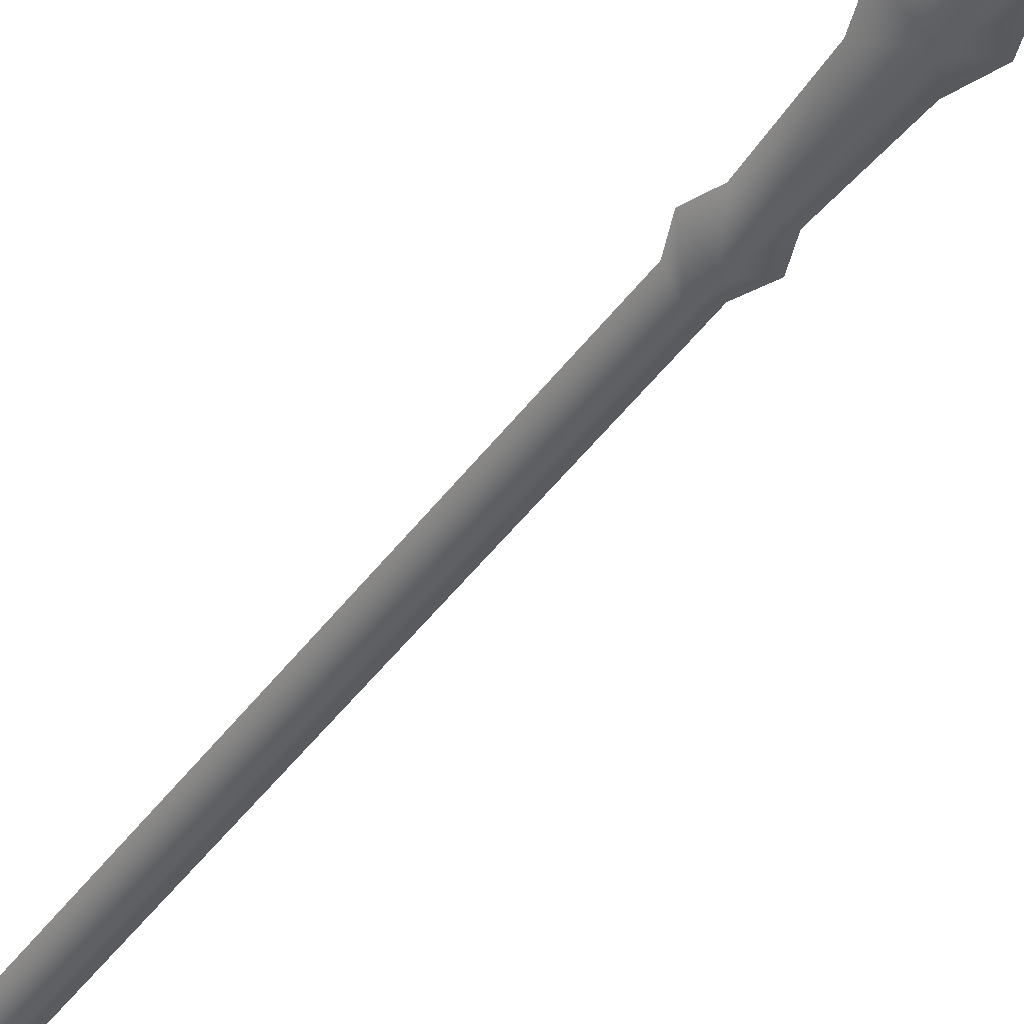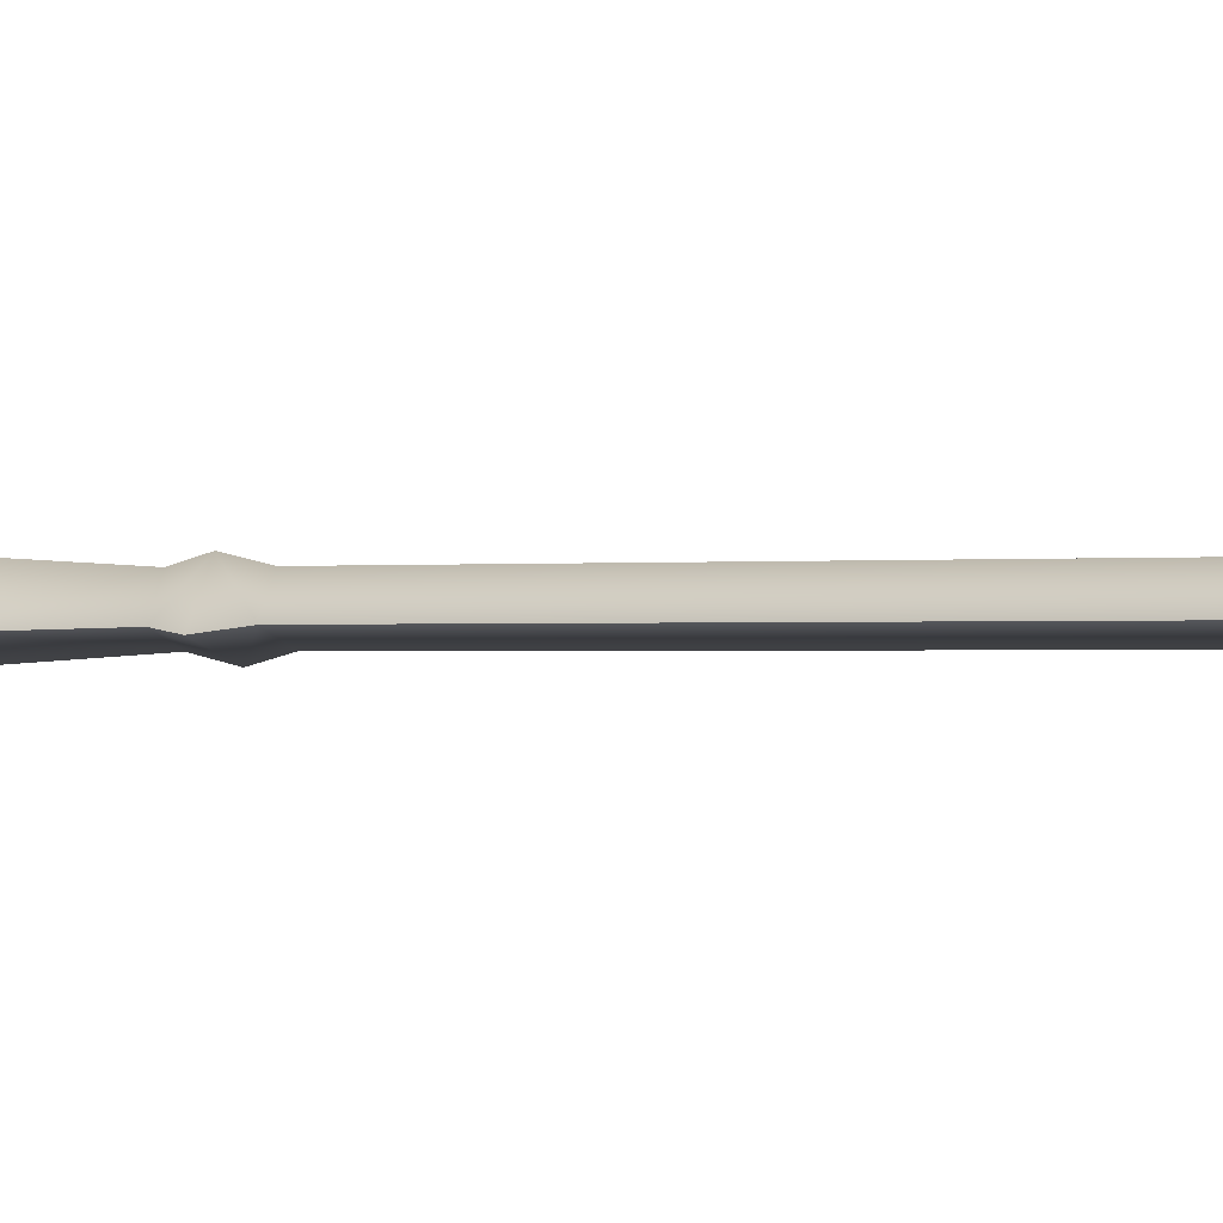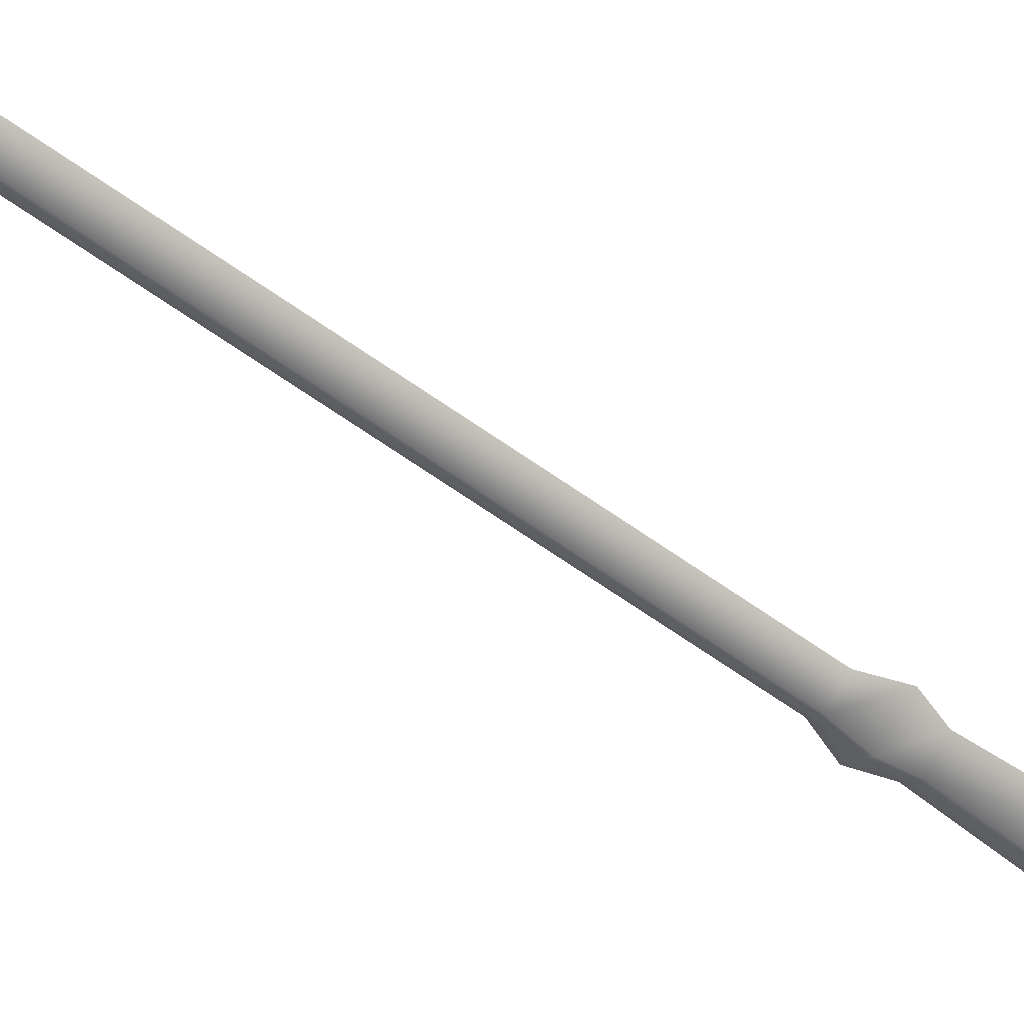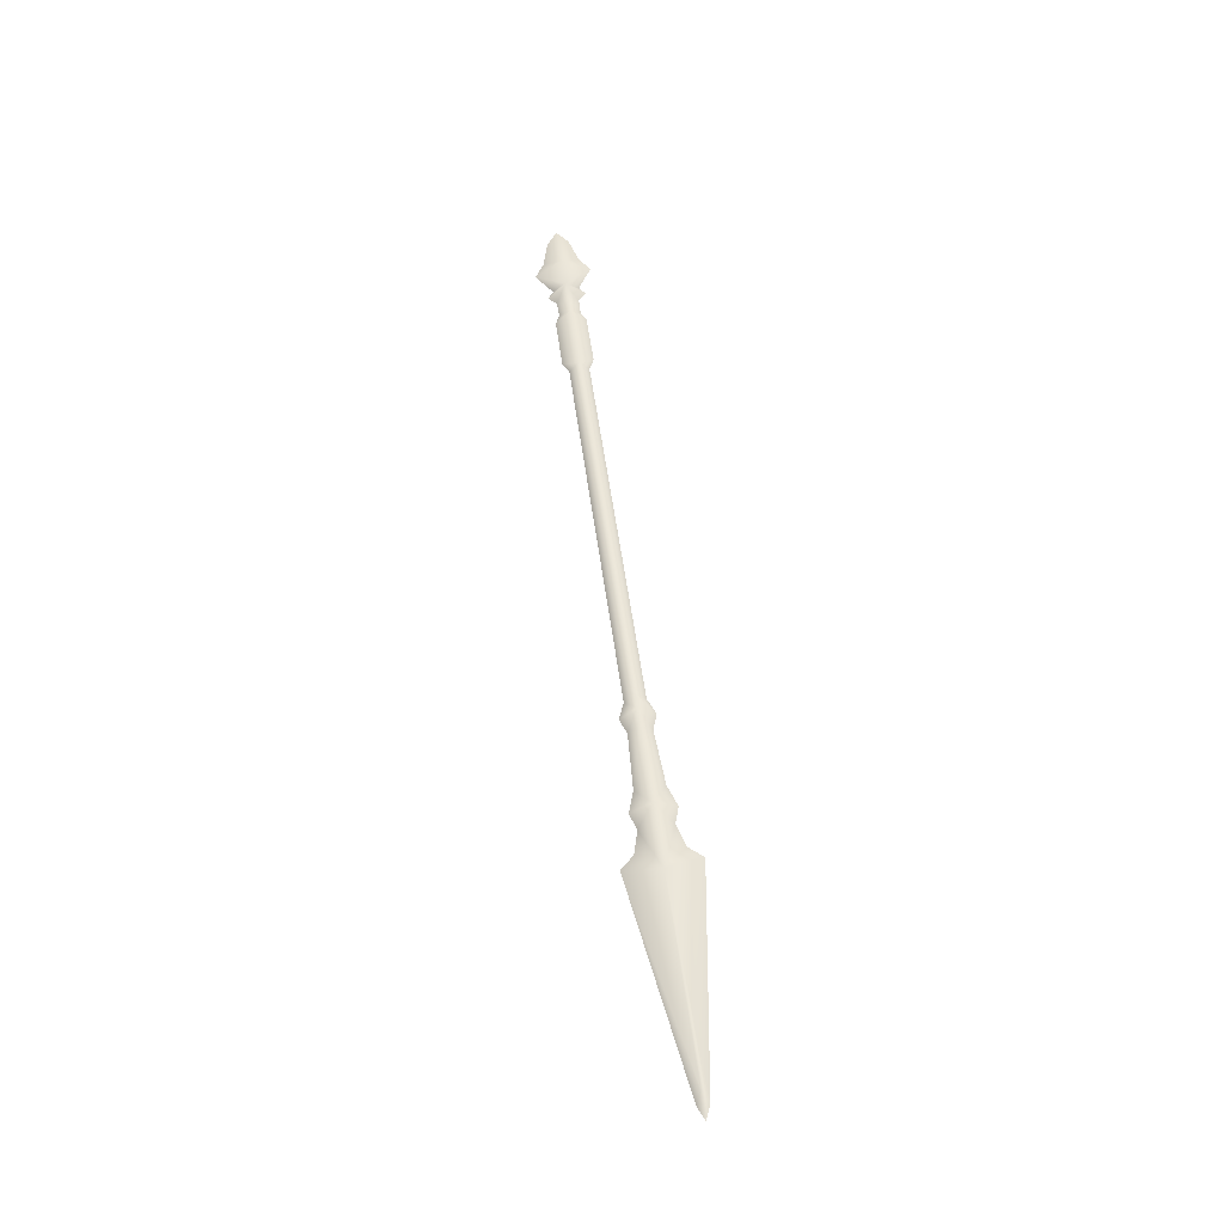
<metadata>
{"format":"obj","ext":"obj","renderer":"f3d","projection":"perspective","resolution":1024,"background":"white","views":[{"elev":-54.3,"azim":-42.2,"up":"+Z"},{"elev":17.5,"azim":116.3,"up":"+Z"},{"elev":-44.1,"azim":-134.4,"up":"+Z"},{"elev":-23.4,"azim":-171.1,"up":"+Y"}]}
</metadata>
<code>
g pasted__Boss_Cross_T6_W47
v 0.1818 0.5357 0.09553
v 0.00857 0.06053 -0.003472
v 0.08321 0.5233 0.0506
v 0.0191 0.02995 0.004603
v -0.008232 0.034 0.007698
v 0.004652 0.562 0.1156
v 0.04292 0.5872 0.1176
v 0.06787 0.6407 0.1266
v 0.1113 0.6806 0.09326
v 0.1478 0.6288 0.1176
v 0.1538 0.5708 0.1051
v -0 0 0
v 0.06199 0.6833 0.1359
v 0.1675 0.6676 0.1239
v 0.159 0.7232 0.1361
v 0.08849 0.7336 0.1441
v 0.1449 0.8705 0.141
v 0.1194 0.8707 0.1698
v 0.1509 0.9125 0.1392
v 0.1124 0.9107 0.1787
v 0.1587 0.9518 0.1567
v 0.1355 0.9489 0.1846
v 0.1856 0.9415 0.179
v 0.1949 0.8984 0.1693
v 0.2973 1.899 0.3674
v 0.3201 1.902 0.3395
v 0.3466 1.892 0.3618
v 0.175 0.8625 0.1635
v 0.2879 1.929 0.3742
v 0.3242 1.933 0.3359
v 0.3476 2.068 0.365
v 0.3115 2.064 0.4002
v 0.3268 2.084 0.4031
v 0.3654 1.917 0.3655
v 0.3877 2.053 0.3916
v 0.38 2.076 0.3971
v 0.3554 2.109 0.3813
v 0.3329 2.126 0.4112
v 0.3643 2.165 0.3864
v 0.3878 2.117 0.4049
v 0.4115 2.137 0.4069
v 0.3996 2.158 0.4124
v 0.4474 2.212 0.4195
v 0.3762 2.239 0.3949
v 0.4293 2.253 0.4295
v 0.3074 2.232 0.4353
v 0.3384 2.267 0.4398
v 0.3352 2.168 0.4197
v 0.3167 2.151 0.4177
v 0.4224 2.324 0.4447
v 0.4016 2.364 0.4548
v 0.3684 2.332 0.4508
v 0.1818 0.5357 0.09553
v 0.01098 0.05453 0.0256
v 0.0191 0.02995 0.004603
v 0.09118 0.5034 0.1469
v -0 0 0
v -0.008232 0.034 0.007698
v 0.1538 0.5708 0.1051
v 0.1478 0.6288 0.1176
v 0.1173 0.6657 0.1657
v 0.06787 0.6407 0.1266
v 0.04292 0.5872 0.1176
v 0.004652 0.562 0.1156
v 0.06199 0.6833 0.1359
v 0.08849 0.7336 0.1441
v 0.1675 0.6676 0.1239
v 0.1491 0.8601 0.1918
v 0.159 0.7232 0.1361
v 0.175 0.8625 0.1635
v 0.1567 0.8981 0.2091
v 0.1194 0.8707 0.1698
v 0.1124 0.9107 0.1787
v 0.1629 0.9413 0.2075
v 0.1355 0.9489 0.1846
v 0.1856 0.9415 0.179
v 0.1949 0.8984 0.1693
v 0.2973 1.899 0.3674
v 0.3243 1.892 0.3903
v 0.3466 1.892 0.3618
v 0.2879 1.929 0.3742
v 0.33 1.919 0.4049
v 0.3115 2.064 0.4002
v 0.3528 2.055 0.428
v 0.3268 2.084 0.4031
v 0.3877 2.053 0.3916
v 0.38 2.076 0.3971
v 0.3654 1.917 0.3655
v 0.3593 2.099 0.4279
v 0.3329 2.126 0.4112
v 0.3878 2.117 0.4049
v 0.3691 2.153 0.4441
v 0.3167 2.151 0.4177
v 0.3352 2.168 0.4197
v 0.3074 2.232 0.4353
v 0.3819 2.225 0.4635
v 0.3384 2.267 0.4398
v 0.4474 2.212 0.4195
v 0.4293 2.253 0.4295
v 0.3996 2.158 0.4124
v 0.4115 2.137 0.4069
v 0.4224 2.324 0.4447
v 0.4016 2.364 0.4548
v 0.3684 2.332 0.4508
f 1 2 3
f 2 1 4
f 5 3 2
f 3 5 6
f 7 3 6
f 8 3 7
f 3 8 9
f 10 3 9
f 3 10 11
f 1 3 11
f 5 2 12
f 2 4 12
f 9 8 13
f 10 9 14
f 14 9 15
f 16 9 13
f 16 17 9
f 17 15 9
f 17 16 18
f 18 19 17
f 19 18 20
f 20 21 19
f 21 20 22
f 23 19 21
f 19 23 24
f 25 21 22
f 21 25 26
f 21 27 23
f 27 21 26
f 19 28 17
f 28 19 24
f 15 17 28
f 29 26 25
f 26 29 30
f 29 31 30
f 31 29 32
f 31 32 33
f 31 34 30
f 26 34 27
f 34 26 30
f 34 31 35
f 36 35 31
f 31 33 37
f 36 31 37
f 37 33 38
f 37 38 39
f 40 36 37
f 39 40 37
f 41 40 39
f 42 41 39
f 39 43 42
f 43 39 44
f 43 44 45
f 39 46 44
f 44 46 47
f 46 39 48
f 39 49 48
f 39 38 49
f 44 50 45
f 51 50 44
f 51 44 52
f 52 44 47
f 53 54 55
f 54 53 56
f 57 55 54
f 58 57 54
f 56 58 54
f 56 53 59
f 60 56 59
f 56 60 61
f 62 56 61
f 56 62 63
f 56 63 64
f 58 56 64
f 62 61 65
f 65 61 66
f 61 60 67
f 68 66 61
f 69 68 61
f 69 61 67
f 68 69 70
f 70 71 68
f 71 72 68
f 66 68 72
f 72 71 73
f 74 73 71
f 73 74 75
f 71 76 74
f 76 71 77
f 71 70 77
f 74 78 75
f 78 74 79
f 80 74 76
f 74 80 79
f 79 81 78
f 81 79 82
f 82 83 81
f 83 82 84
f 85 83 84
f 82 86 84
f 84 86 87
f 86 82 88
f 88 79 80
f 79 88 82
f 85 84 89
f 84 87 89
f 90 85 89
f 89 87 91
f 89 91 92
f 92 90 89
f 93 90 92
f 94 93 92
f 92 95 94
f 95 92 96
f 95 96 97
f 92 98 96
f 96 98 99
f 98 92 100
f 92 101 100
f 92 91 101
f 102 96 99
f 103 96 102
f 103 104 96
f 96 104 97

</code>
